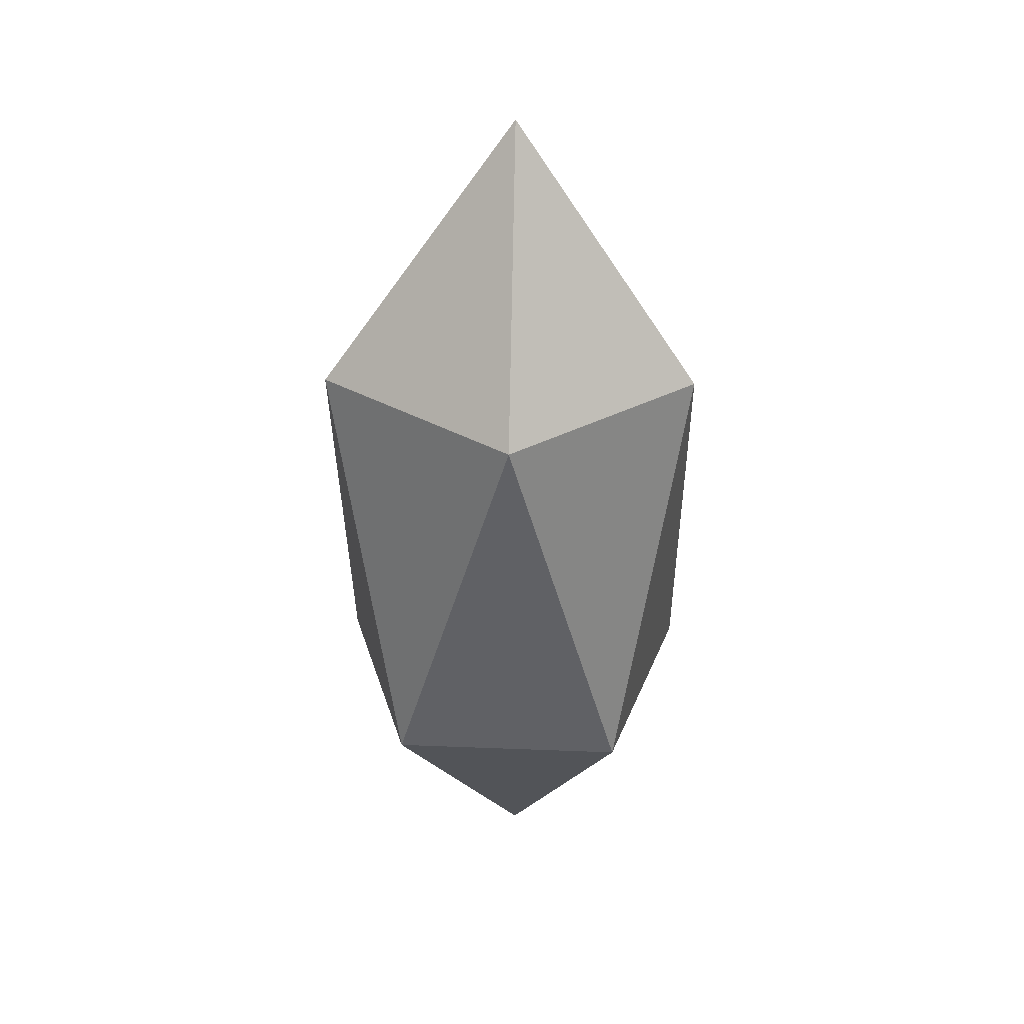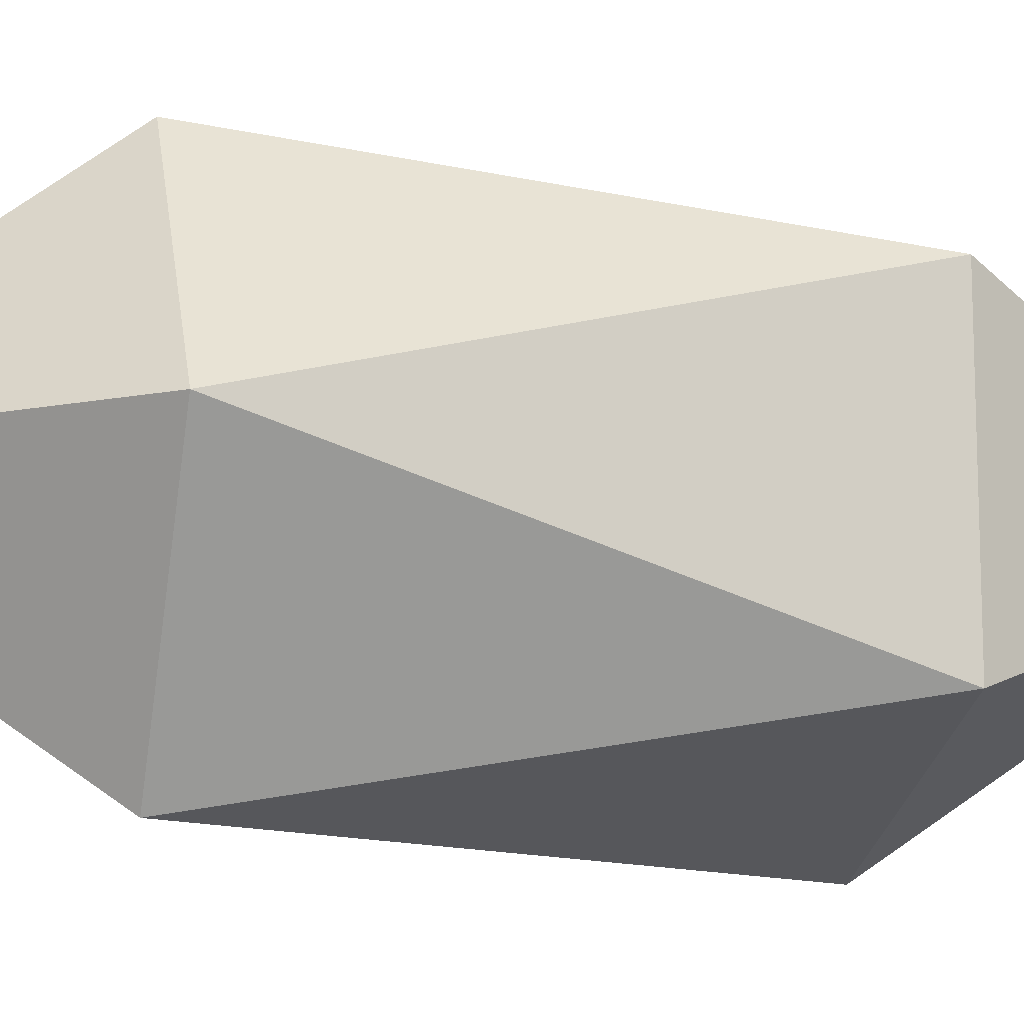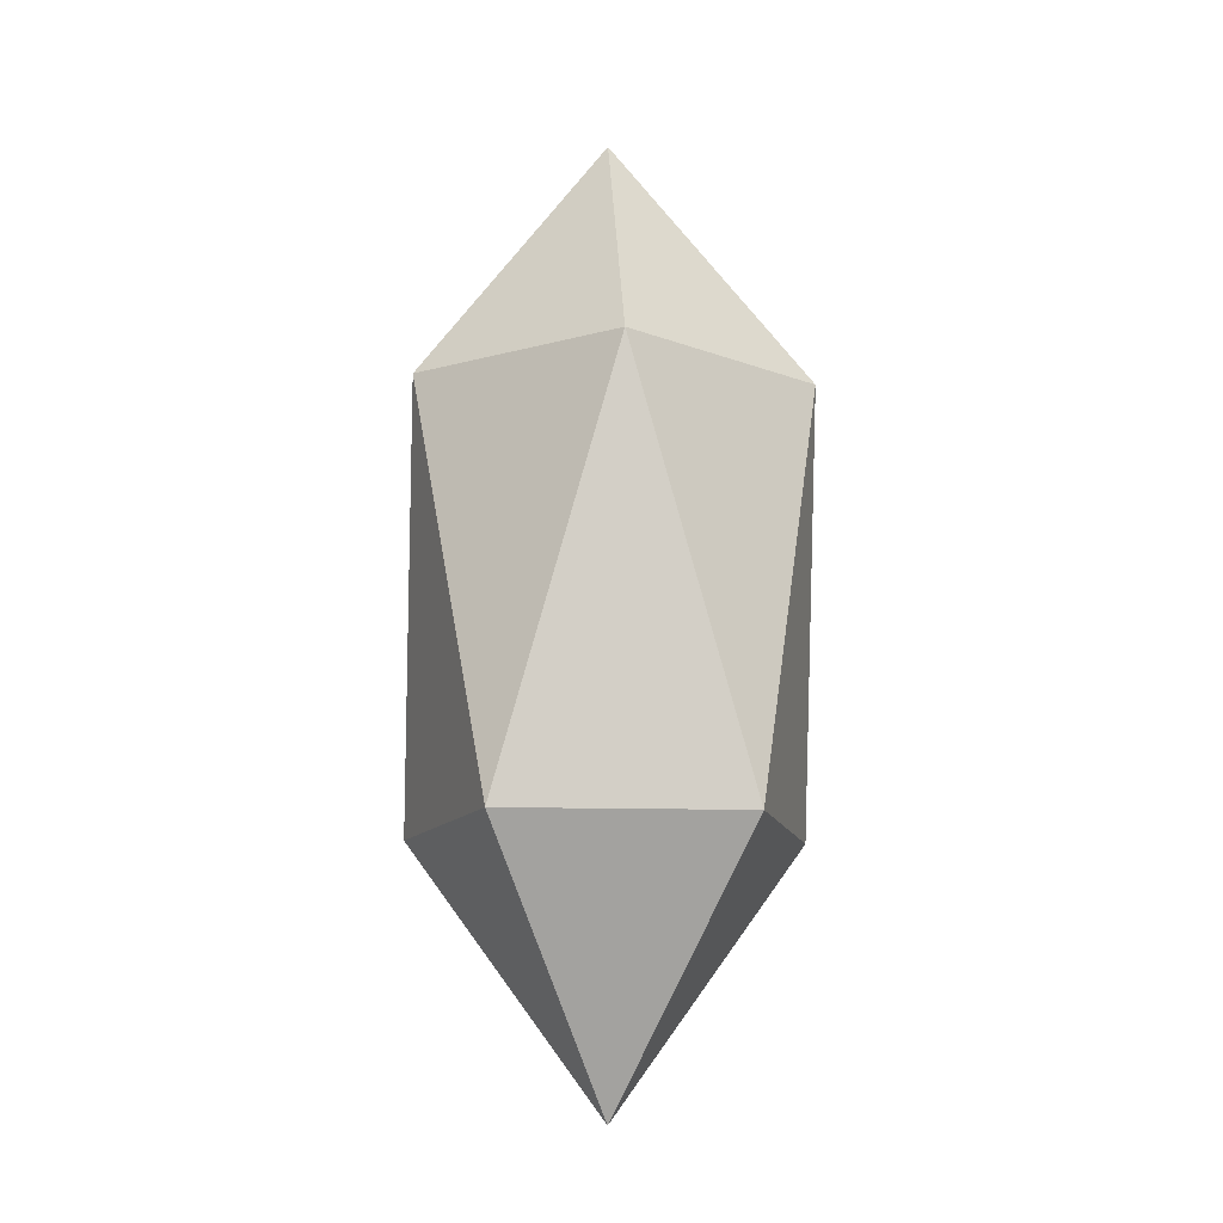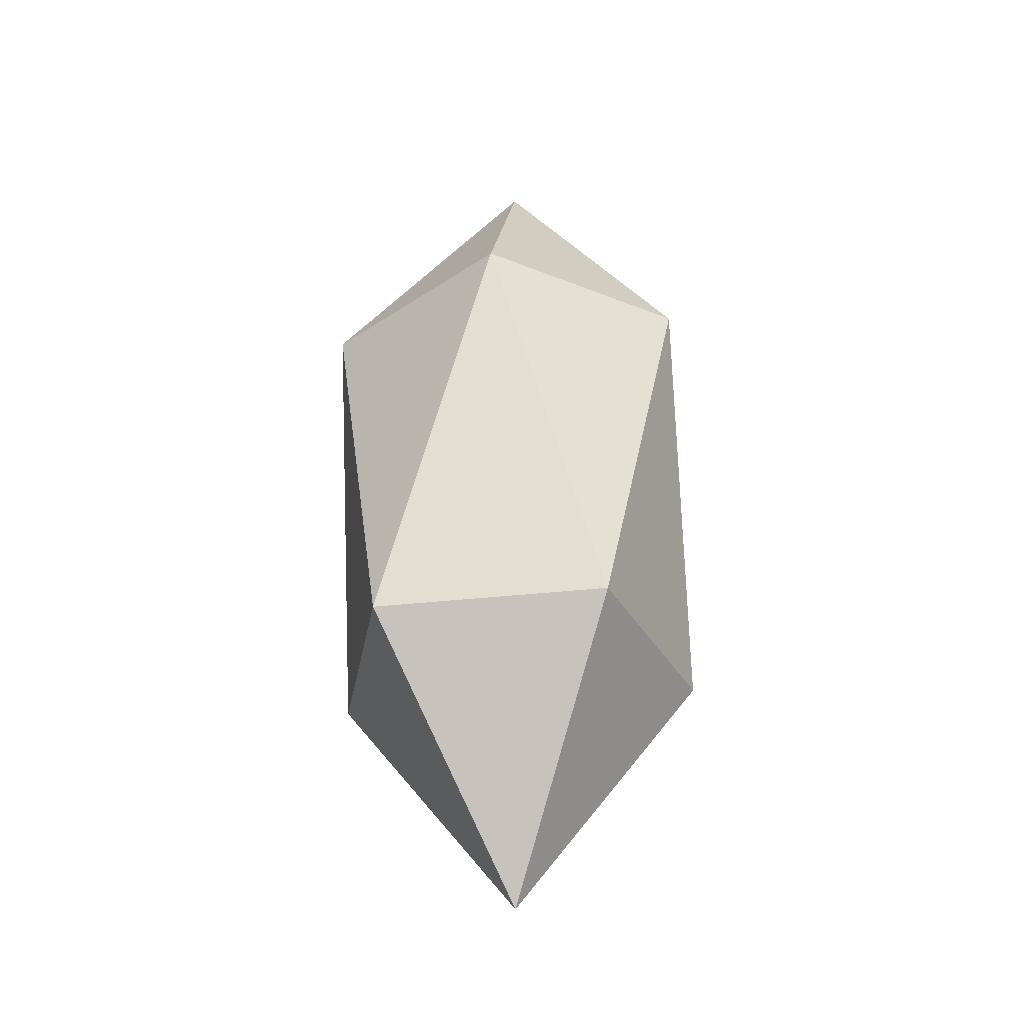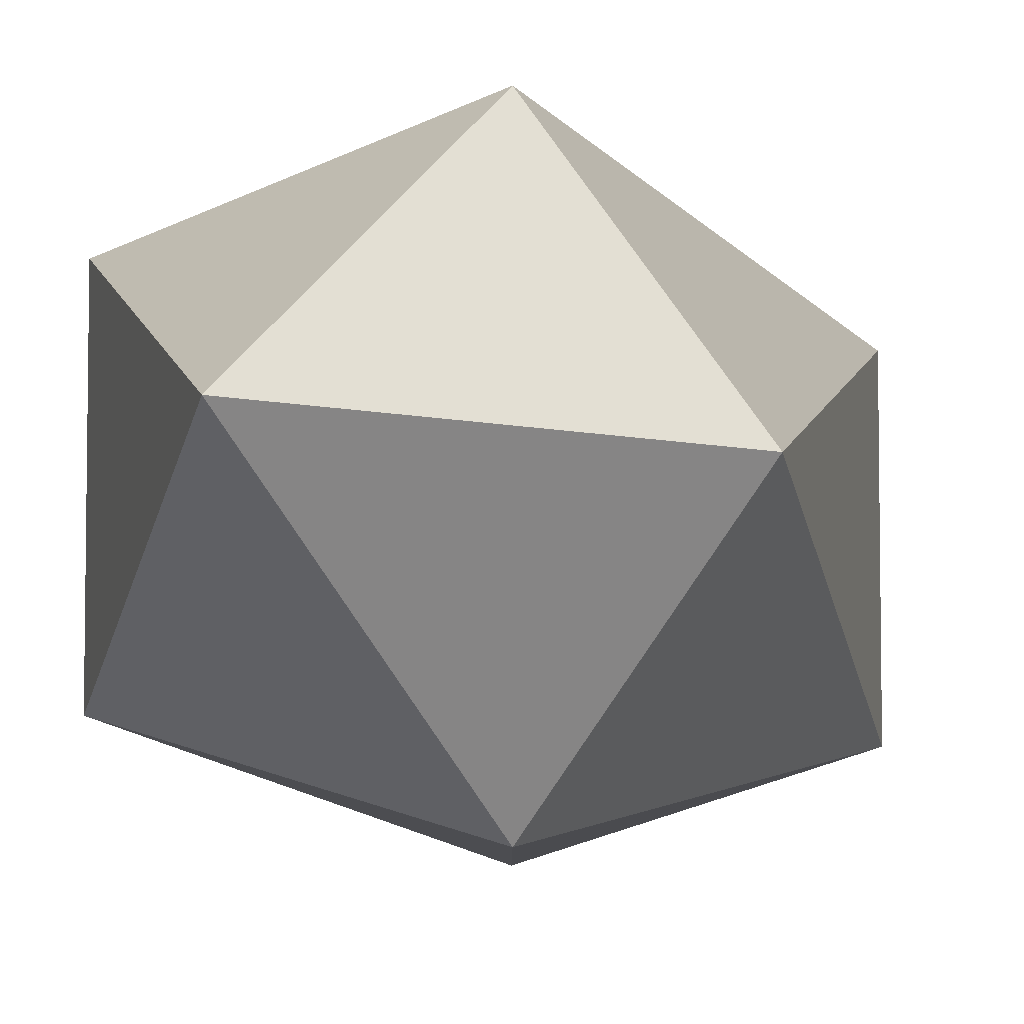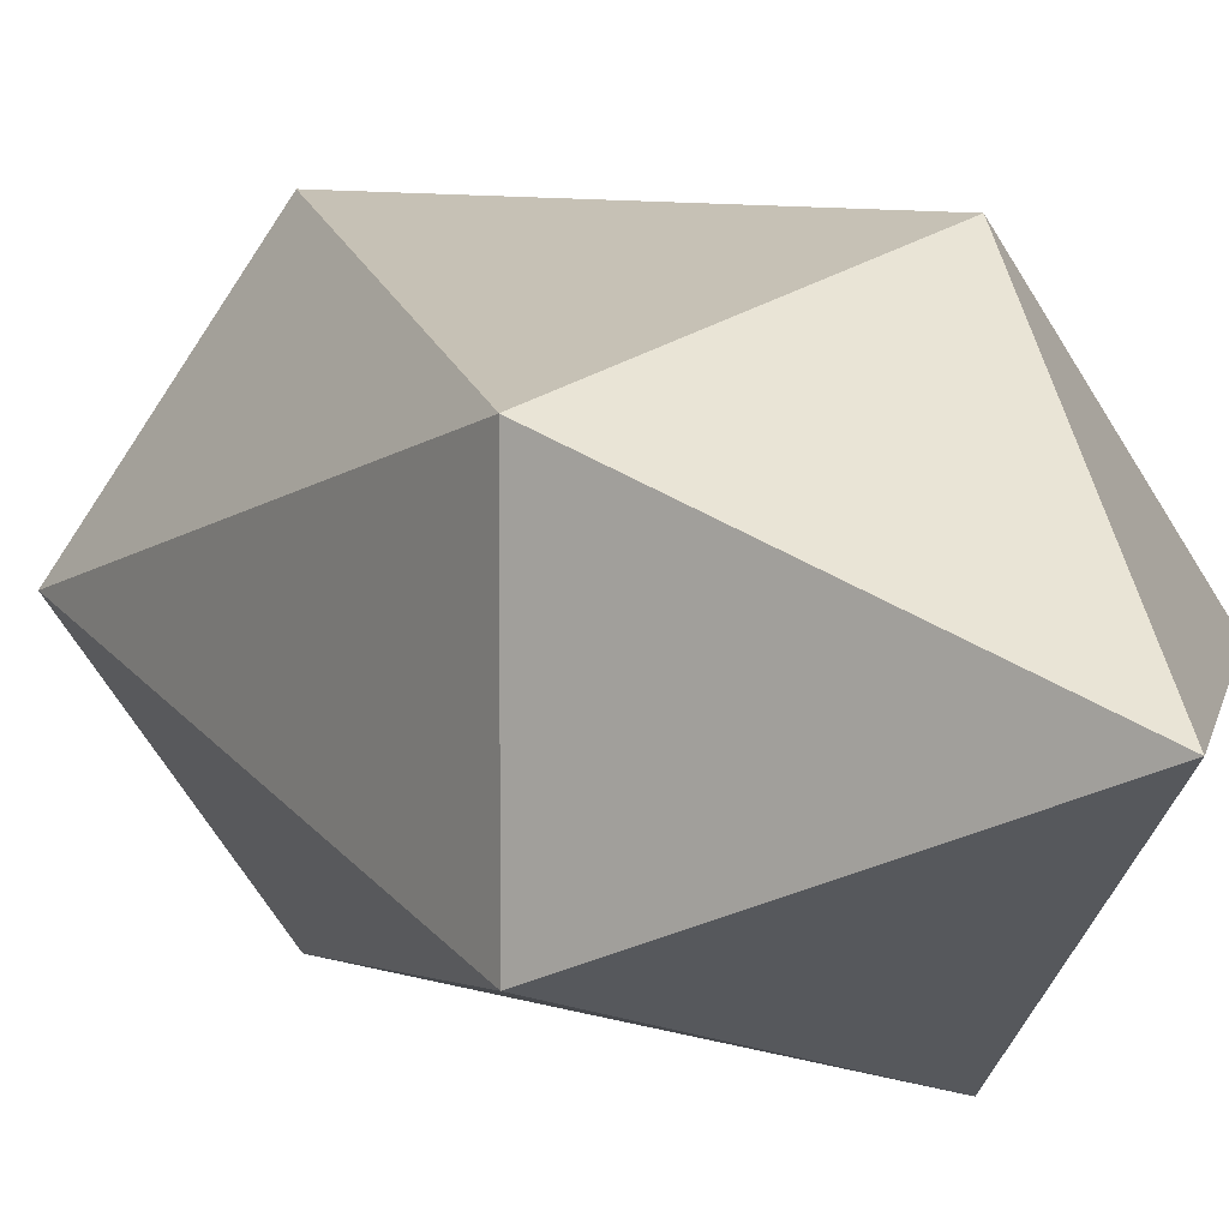
<metadata>
{"format":"obj","ext":"obj","renderer":"f3d","projection":"perspective","resolution":1024,"background":"white","views":[{"elev":35.4,"azim":-160.3,"up":"+Y"},{"elev":-14.2,"azim":-103.7,"up":"+Z"},{"elev":-13.3,"azim":-22.2,"up":"+Y"},{"elev":-33.9,"azim":-154.5,"up":"+Y"},{"elev":-6.4,"azim":-163.1,"up":"+Z"},{"elev":7.1,"azim":-27.7,"up":"+Z"}]}
</metadata>
<code>
v  -0.027 -0.02552 -0.001
v  -0.009 -0.02552 0.024
v  -0.001 0.00928 -0.001
v  -0.001 0.00928 -0.001
v  -0.009 -0.02552 -0.026
v  -0.027 -0.02552 -0.001
v  0.021 -0.02552 0.014
v  -0.001 0.00928 -0.001
v  -0.009 -0.02552 0.024
v  0.021 -0.02552 -0.017
v  -0.001 0.00928 -0.001
v  0.021 -0.02552 0.014
v  0.021 -0.02552 -0.017
v  -0.009 -0.02552 -0.026
v  -0.001 0.00928 -0.001
v  -0.022 -0.0812 0.014
v  -0.027 -0.02552 -0.001
v  -0.009 -0.02552 0.024
v  -0.022 -0.0812 -0.017
v  -0.009 -0.02552 -0.026
v  -0.027 -0.02552 -0.001
v  -0.022 -0.0812 -0.017
v  -0.022 -0.0812 0.014
v  -0.027 -0.02552 -0.001
v  0.008 -0.0812 0.024
v  -0.009 -0.02552 0.024
v  0.021 -0.02552 0.014
v  -0.022 -0.0812 0.014
v  0.008 -0.0812 0.024
v  -0.009 -0.02552 0.024
v  0.026 -0.0812 -0.001
v  0.021 -0.02552 0.014
v  0.021 -0.02552 -0.017
v  0.008 -0.0812 0.024
v  0.026 -0.0812 -0.001
v  0.021 -0.02552 0.014
v  0.008 -0.0812 -0.026
v  0.021 -0.02552 -0.017
v  -0.009 -0.02552 -0.026
v  0.026 -0.0812 -0.001
v  0.008 -0.0812 -0.026
v  0.021 -0.02552 -0.017
v  0.008 -0.0812 -0.026
v  -0.022 -0.0812 -0.017
v  -0.009 -0.02552 -0.026
v  -0.001 -0.116 -0.001
v  -0.022 -0.0812 0.014
v  0.008 -0.0812 0.024
v  -0.022 -0.0812 -0.017
v  -0.001 -0.116 -0.001
v  -0.022 -0.0812 0.014
v  0.026 -0.0812 -0.001
v  -0.001 -0.116 -0.001
v  0.008 -0.0812 0.024
v  0.008 -0.0812 -0.026
v  -0.001 -0.116 -0.001
v  0.026 -0.0812 -0.001
v  0.008 -0.0812 -0.026
v  -0.001 -0.116 -0.001
v  -0.022 -0.0812 -0.017
o darm__2
g darm__2
f 1 2 3
f 4 5 6
f 7 8 9
f 10 11 12
f 13 14 15
f 18 17 16
f 21 20 19
f 22 23 24
f 27 26 25
f 28 29 30
f 33 32 31
f 34 35 36
f 39 38 37
f 40 41 42
f 43 44 45
f 48 47 46
f 49 50 51
f 54 53 52
f 57 56 55
f 58 59 60

</code>
